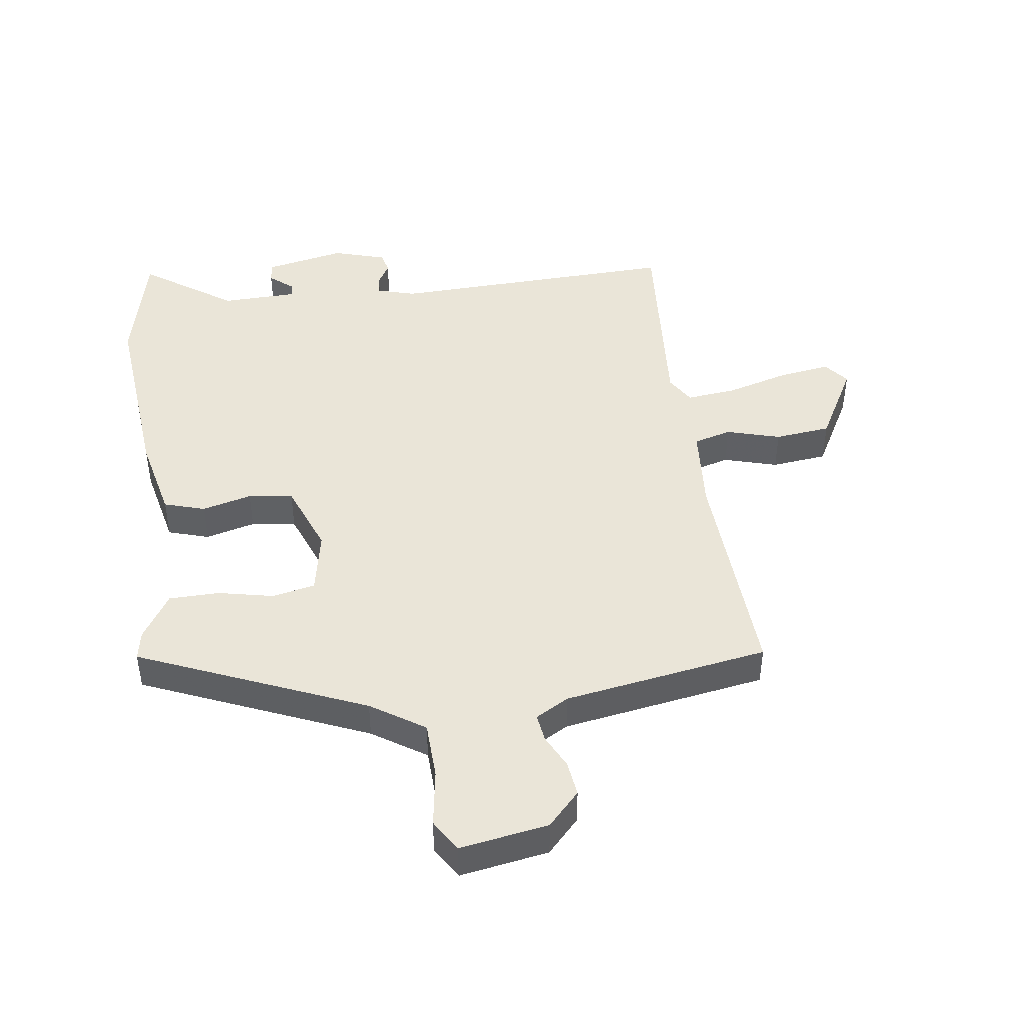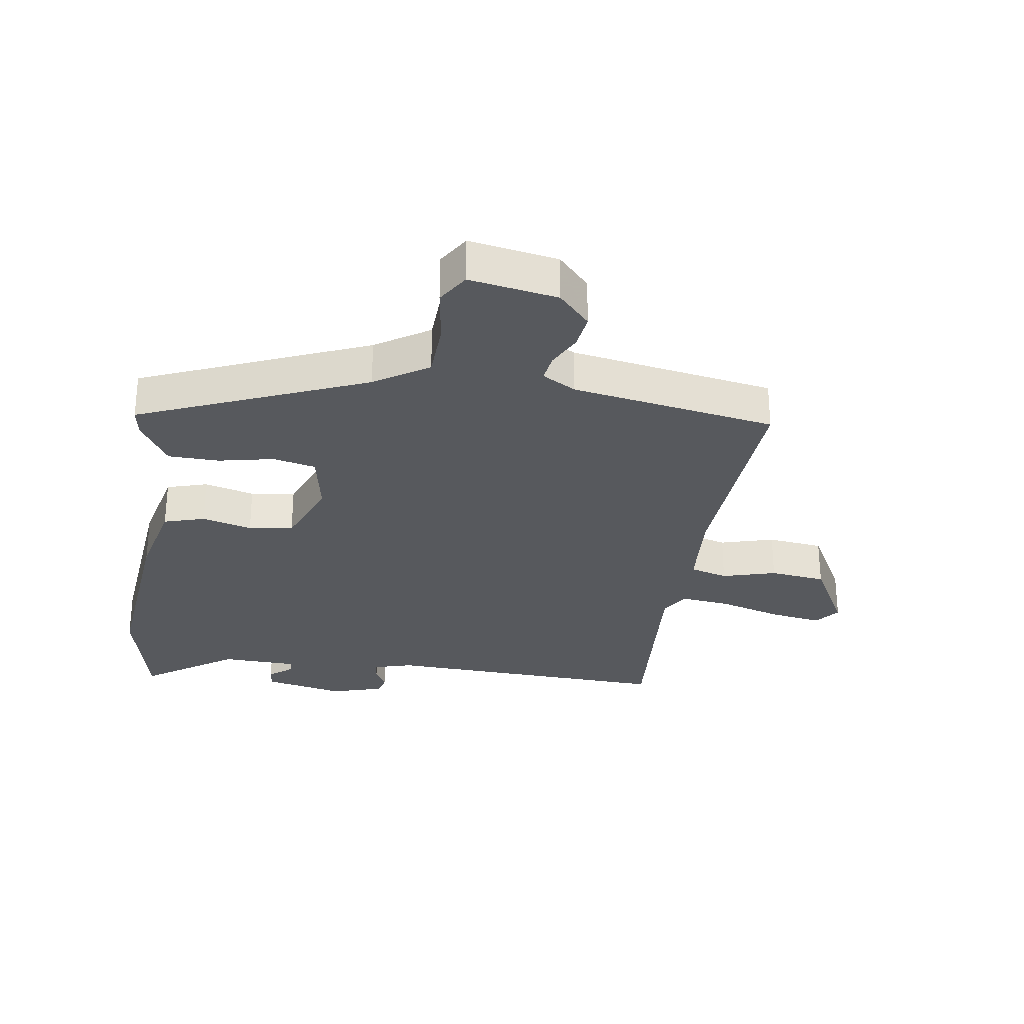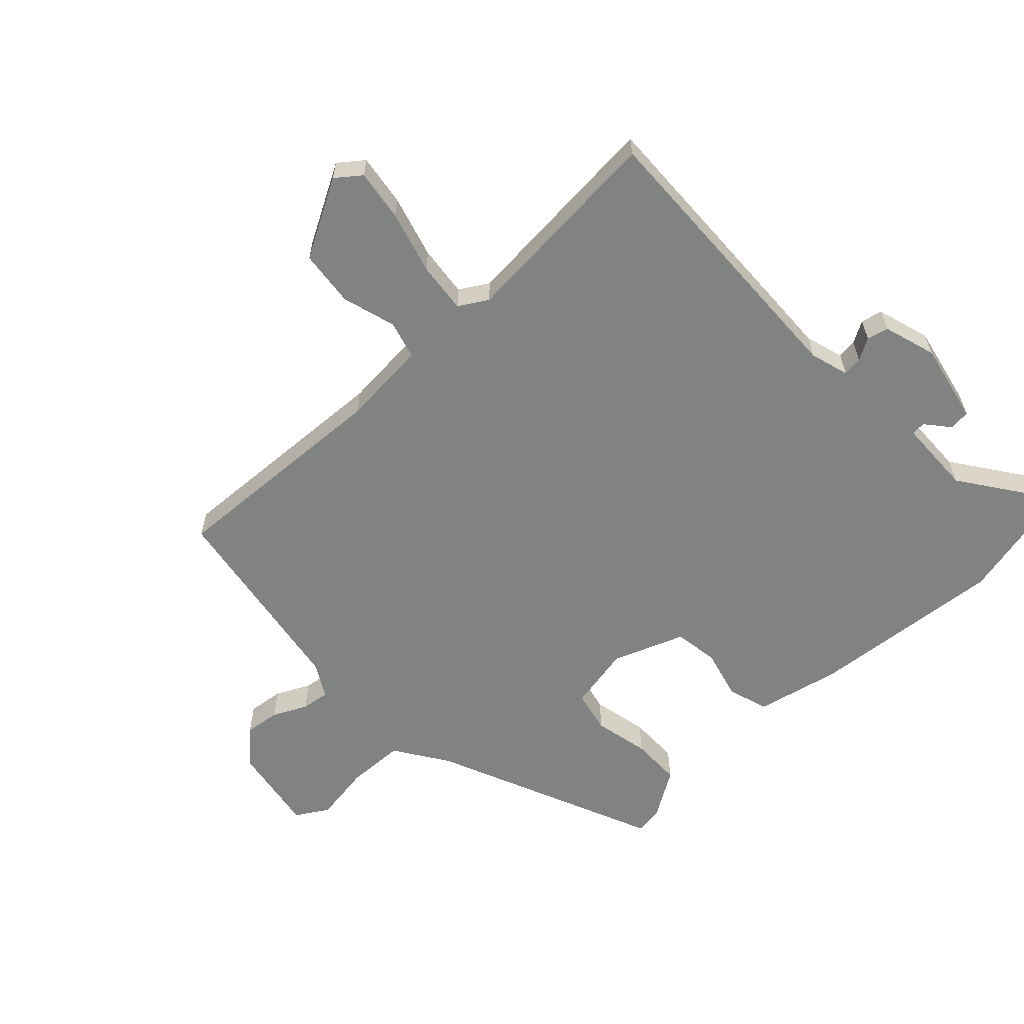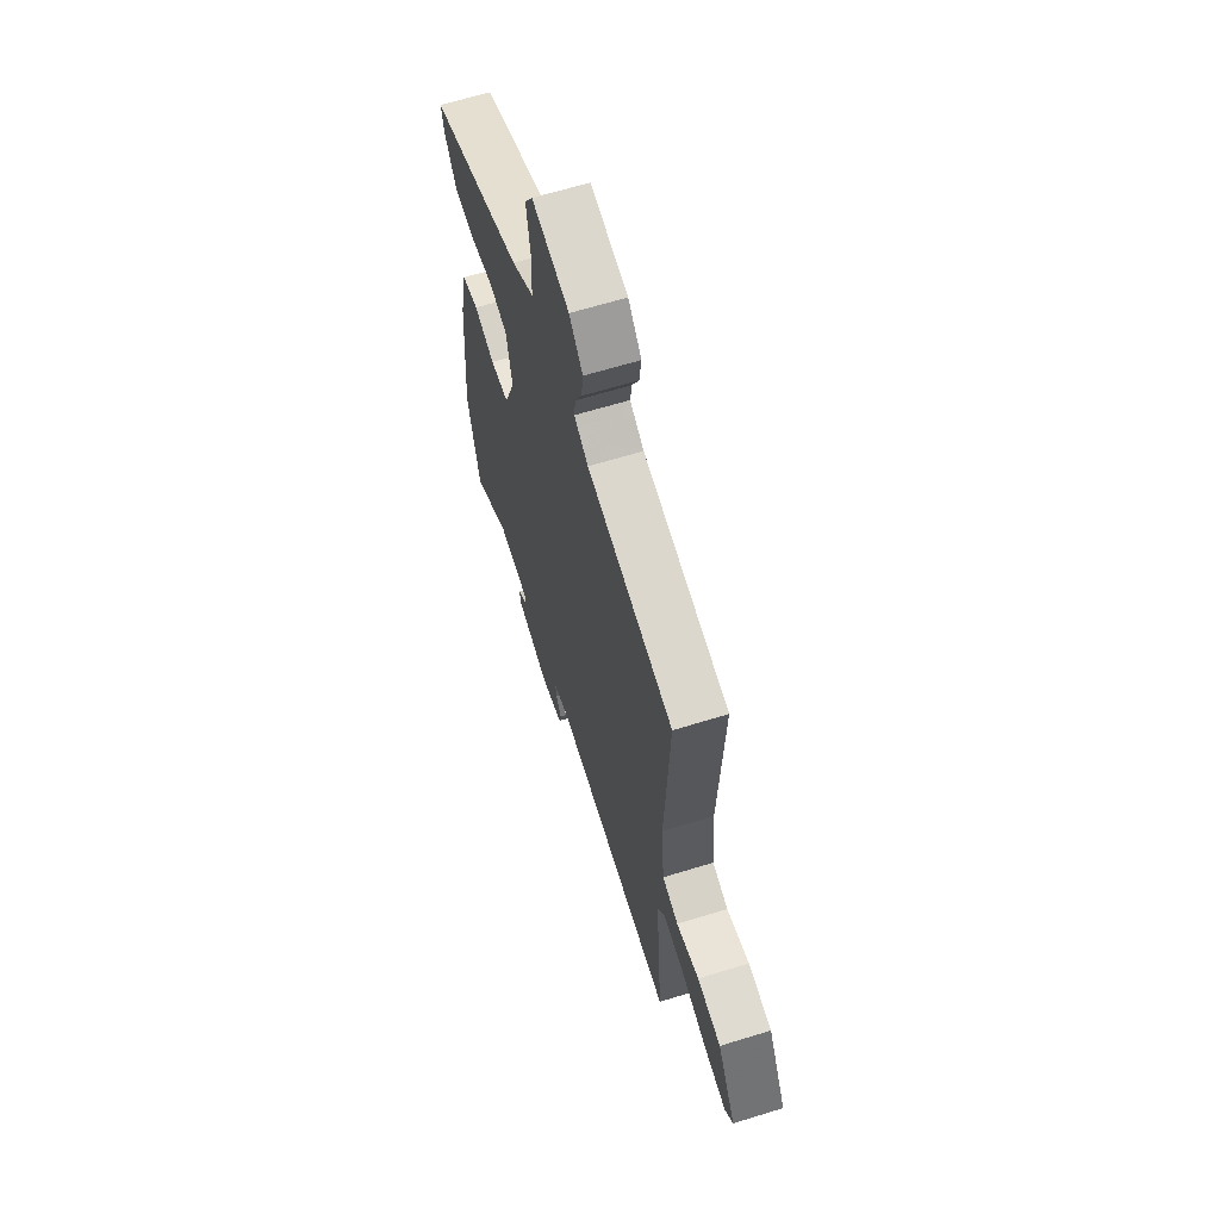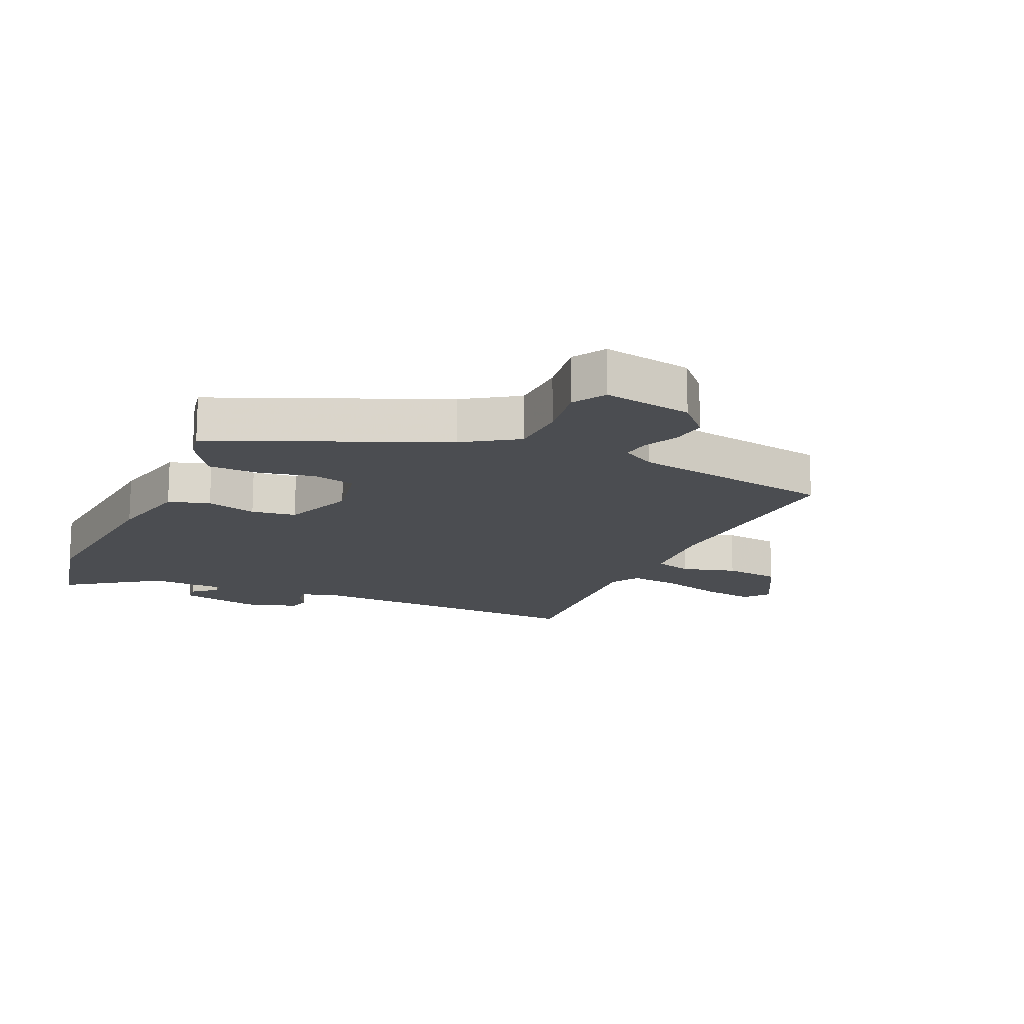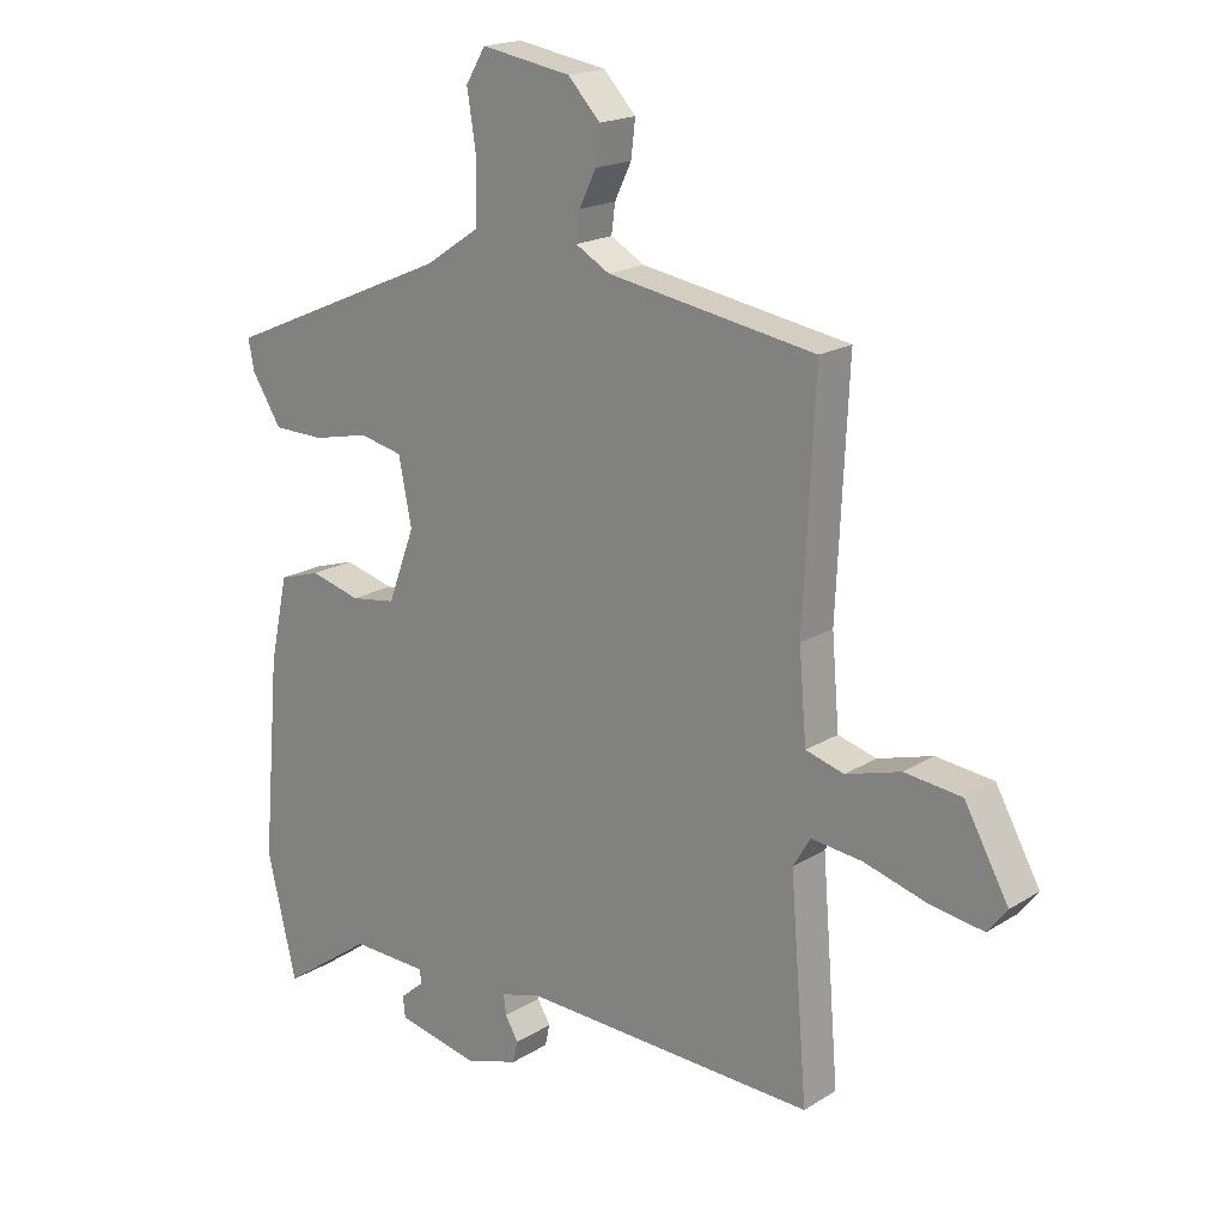
<metadata>
{"format":"obj","ext":"obj","renderer":"f3d","projection":"perspective","resolution":1024,"background":"white","views":[{"elev":44.7,"azim":-8.1,"up":"+Y"},{"elev":-29.1,"azim":-9.2,"up":"+Y"},{"elev":-60.6,"azim":133.2,"up":"+Y"},{"elev":64.7,"azim":72.8,"up":"+Z"},{"elev":-15.6,"azim":-24.6,"up":"+Y"},{"elev":18.7,"azim":40.5,"up":"+Z"}]}
</metadata>
<code>
v 0.513 0.07 0.492
v 0.495 0.07 0.118
v 0.507 0.07 -0.024
v 0.569 0.07 -0.041
v 0.657 0.07 -0.015
v 0.749 0.07 -0.025
v 0.82 0.07 -0.153
v 0.789 0.07 -0.193
v 0.705 0.07 -0.181
v 0.602 0.07 -0.152
v 0.519 0.07 -0.143
v 0.491 0.07 -0.19
v 0.519 0.07 -0.534
v 0.042 0.07 -0.519
v -0.022 0.07 -0.538
v -0.018 0.07 -0.57
v 0.003 0.07 -0.606
v -0.005 0.07 -0.641
v -0.092 0.07 -0.668
v -0.224 0.07 -0.641
v -0.228 0.07 -0.607
v -0.189 0.07 -0.574
v -0.191 0.07 -0.551
v -0.316 0.07 -0.548
v -0.464 0.07 -0.653
v -0.511 0.07 -0.454
v -0.483 0.07 -0.134
v -0.453 0.07 0.004
v -0.386 0.07 0.025
v -0.304 0.07 0.004
v -0.231 0.07 0.015
v -0.187 0.07 0.132
v -0.208 0.07 0.237
v -0.278 0.07 0.252
v -0.369 0.07 0.232
v -0.452 0.07 0.233
v -0.5 0.07 0.309
v -0.509 0.07 0.357
v -0.141 0.07 0.516
v -0.054 0.07 0.574
v -0.051 0.07 0.669
v -0.066 0.07 0.763
v -0.034 0.07 0.816
v 0.111 0.07 0.792
v 0.163 0.07 0.737
v 0.156 0.07 0.679
v 0.129 0.07 0.623
v 0.123 0.07 0.577
v 0.178 0.07 0.546
v 0.513 0 0.492
v 0.495 0 0.118
v 0.507 0 -0.024
v 0.569 0 -0.041
v 0.657 0 -0.015
v 0.749 0 -0.025
v 0.82 0 -0.153
v 0.789 0 -0.193
v 0.705 0 -0.181
v 0.602 0 -0.152
v 0.519 0 -0.143
v 0.491 0 -0.19
v 0.519 0 -0.534
v 0.042 0 -0.519
v -0.022 0 -0.538
v -0.018 0 -0.57
v 0.003 0 -0.606
v -0.005 0 -0.641
v -0.092 0 -0.668
v -0.224 0 -0.641
v -0.228 0 -0.607
v -0.189 0 -0.574
v -0.191 0 -0.551
v -0.316 0 -0.548
v -0.464 0 -0.653
v -0.511 0 -0.454
v -0.483 0 -0.134
v -0.453 0 0.004
v -0.386 0 0.025
v -0.304 0 0.004
v -0.231 0 0.015
v -0.187 0 0.132
v -0.208 0 0.237
v -0.278 0 0.252
v -0.369 0 0.232
v -0.452 0 0.233
v -0.5 0 0.309
v -0.509 0 0.357
v -0.141 0 0.516
v -0.054 0 0.574
v -0.051 0 0.669
v -0.066 0 0.763
v -0.034 0 0.816
v 0.111 0 0.792
v 0.163 0 0.737
v 0.156 0 0.679
v 0.129 0 0.623
v 0.123 0 0.577
v 0.178 0 0.546
f 44 45 46 47
f 44 47 48
f 41 42 43 44
f 40 41 44 48
f 39 40 48 49
f 34 35 36 37
f 33 34 37 38
f 27 28 29 30
f 27 30 31
f 24 25 26 27
f 23 24 27 31
f 22 23 31 32
f 20 21 22
f 19 20 22
f 16 17 18 19
f 15 16 19 22
f 14 15 22 32
f 12 13 14 32
f 7 8 9 10
f 7 10 11
f 4 5 6 7
f 3 4 7 11
f 39 49 1 2
f 33 38 39 2
f 32 33 2 3
f 3 11 12 32
f 96 95 94 93
f 97 96 93
f 93 92 91 90
f 97 93 90 89
f 98 97 89 88
f 86 85 84 83
f 87 86 83 82
f 79 78 77 76
f 80 79 76
f 76 75 74 73
f 80 76 73 72
f 81 80 72 71
f 71 70 69
f 71 69 68
f 68 67 66 65
f 71 68 65 64
f 81 71 64 63
f 81 63 62 61
f 59 58 57 56
f 60 59 56
f 56 55 54 53
f 60 56 53 52
f 51 50 98 88
f 51 88 87 82
f 52 51 82 81
f 81 61 60 52
f 1 50 51 2
f 2 51 52 3
f 3 52 53 4
f 4 53 54 5
f 5 54 55 6
f 6 55 56 7
f 7 56 57 8
f 8 57 58 9
f 9 58 59 10
f 10 59 60 11
f 11 60 61 12
f 12 61 62 13
f 13 62 63 14
f 14 63 64 15
f 15 64 65 16
f 16 65 66 17
f 17 66 67 18
f 18 67 68 19
f 19 68 69 20
f 20 69 70 21
f 21 70 71 22
f 22 71 72 23
f 23 72 73 24
f 24 73 74 25
f 25 74 75 26
f 26 75 76 27
f 27 76 77 28
f 28 77 78 29
f 29 78 79 30
f 30 79 80 31
f 31 80 81 32
f 32 81 82 33
f 33 82 83 34
f 34 83 84 35
f 35 84 85 36
f 36 85 86 37
f 37 86 87 38
f 38 87 88 39
f 39 88 89 40
f 40 89 90 41
f 41 90 91 42
f 42 91 92 43
f 43 92 93 44
f 44 93 94 45
f 45 94 95 46
f 46 95 96 47
f 47 96 97 48
f 48 97 98 49
f 49 98 50 1

</code>
